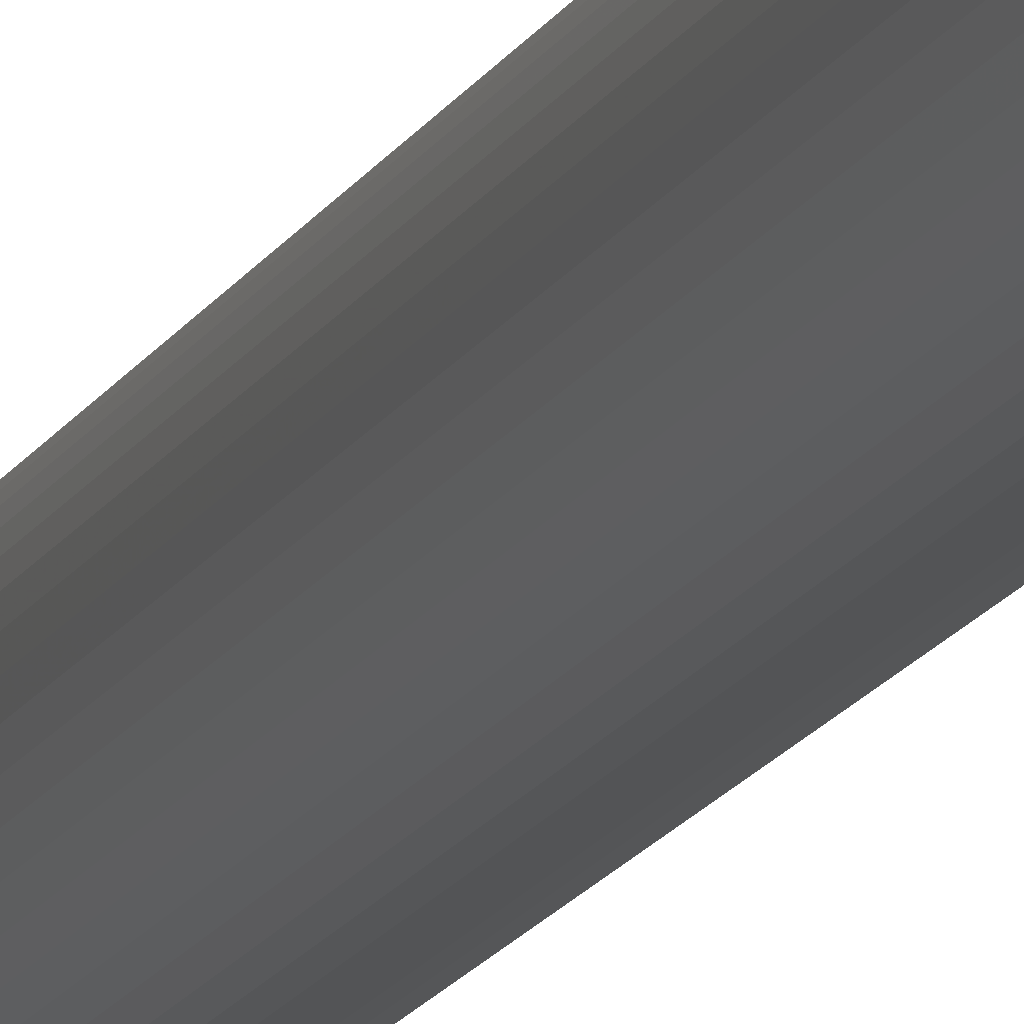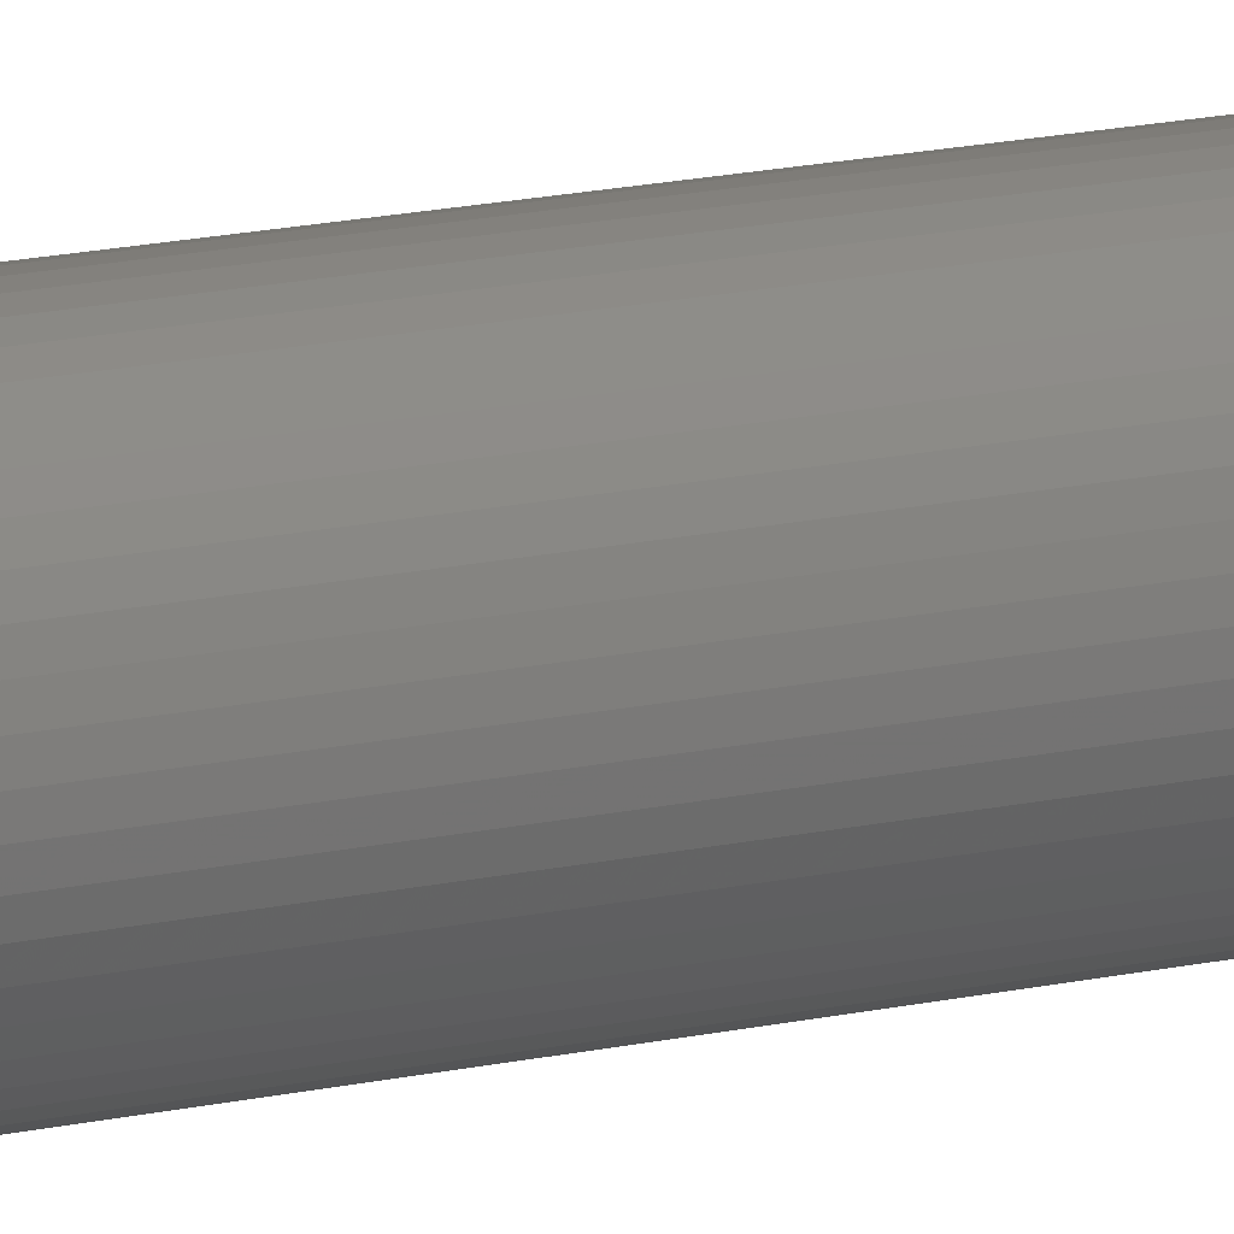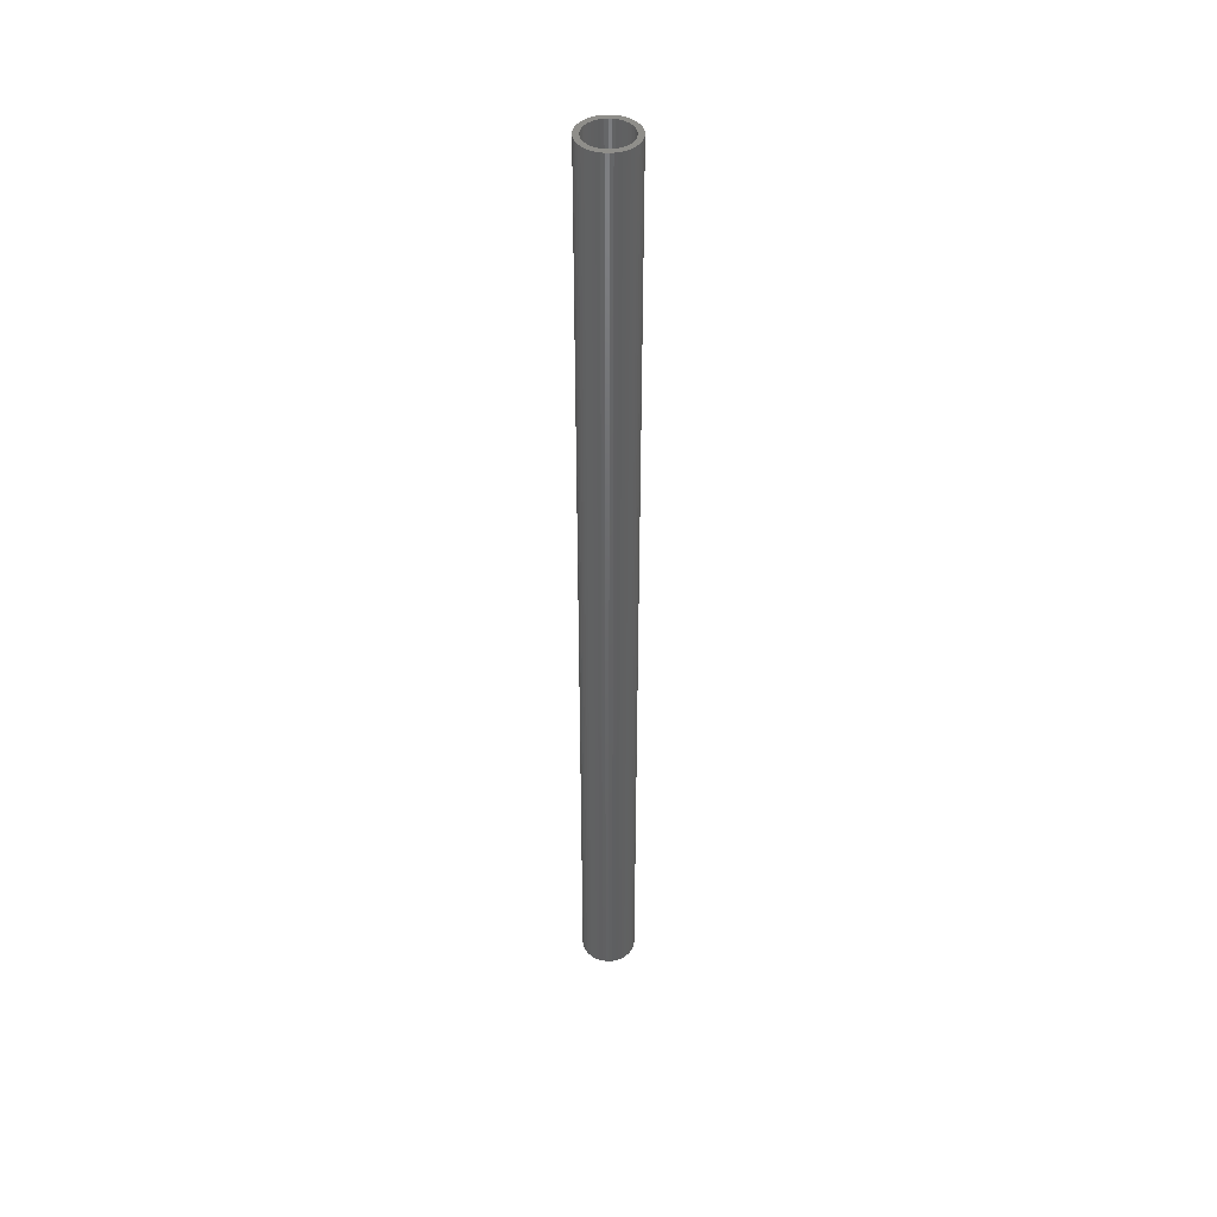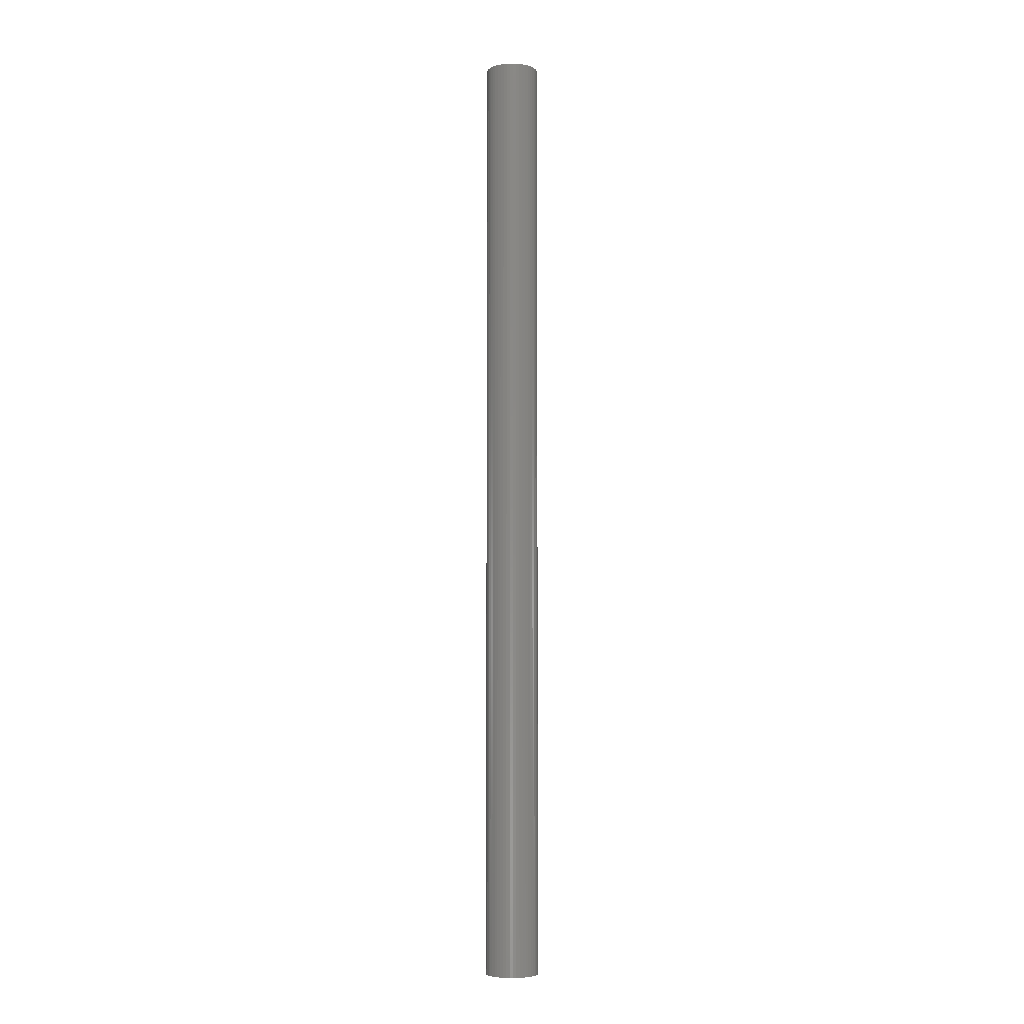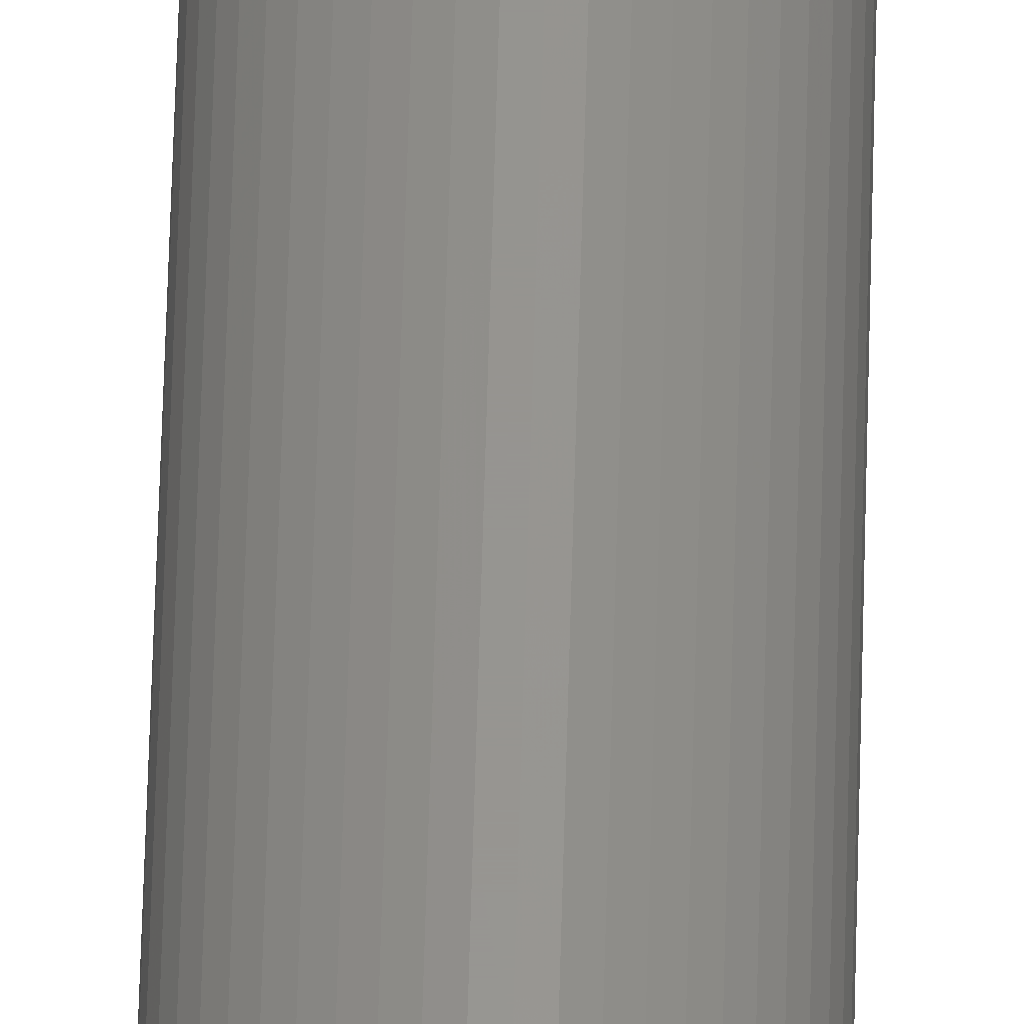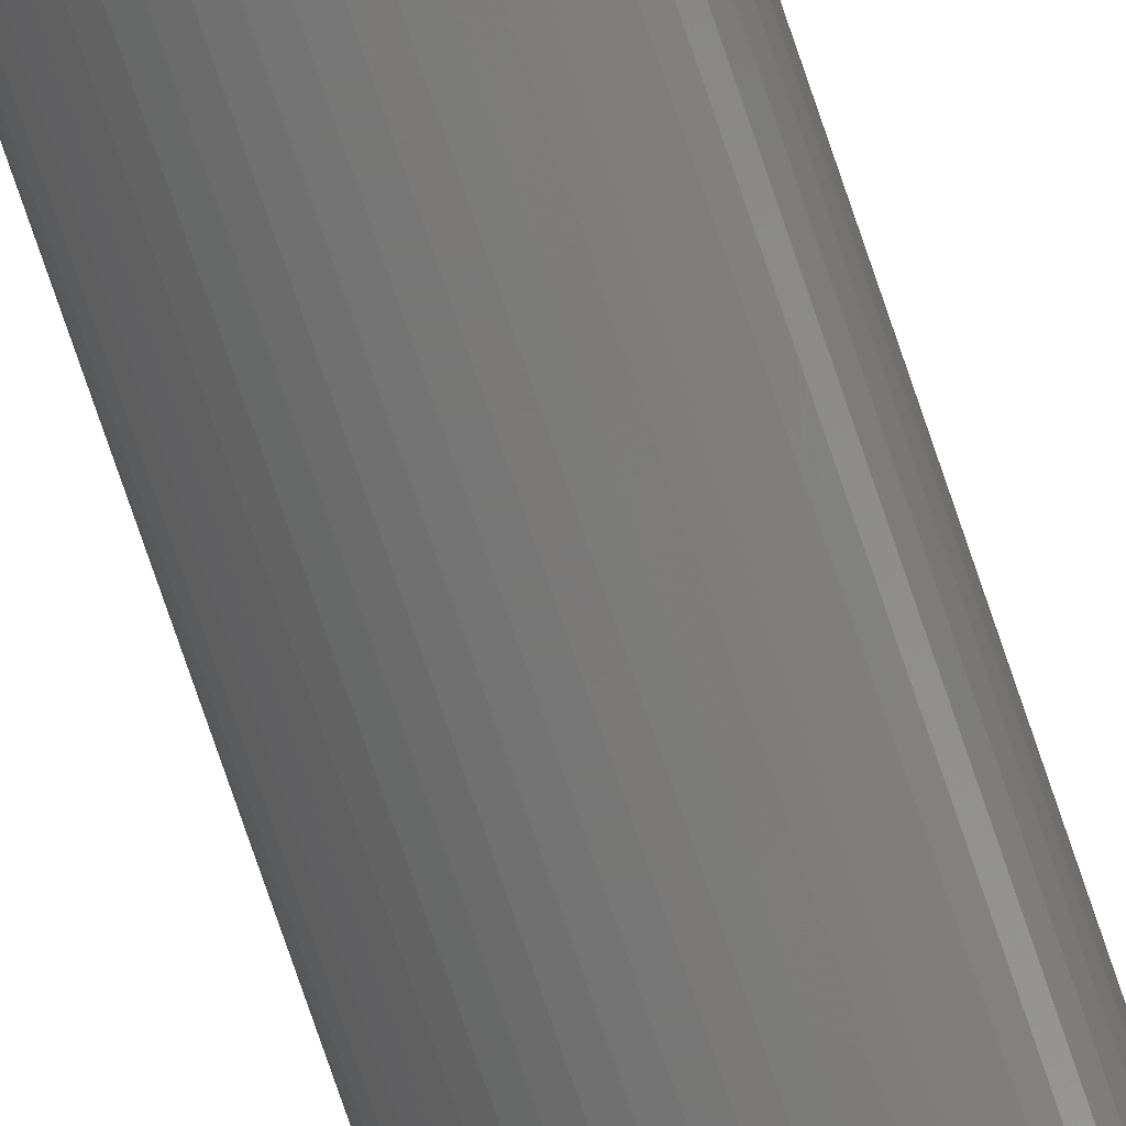
<metadata>
{"format":"stl","ext":"stl","renderer":"f3d","projection":"perspective","resolution":1024,"background":"white","views":[{"elev":-11.4,"azim":-14.5,"up":"+Y"},{"elev":9.6,"azim":-128.2,"up":"+Y"},{"elev":43.4,"azim":9.7,"up":"+Z"},{"elev":-5.4,"azim":-128.1,"up":"+Z"},{"elev":57.7,"azim":-178.5,"up":"+Y"},{"elev":-70.0,"azim":-161.8,"up":"+Y"}]}
</metadata>
<code>
# stl→obj: 200 verts, 400 faces
v 2.25 0 40
v 2.232 0.282 -40
v 2.232 0.282 40
v 2.25 0 -40
v -2.25 0 -40
v -2.232 0.282 40
v -2.232 0.282 -40
v -2.25 0 40
v 0.1413 2.246 -40
v -0.1413 2.246 40
v 0.1413 2.246 40
v -0.1413 2.246 -40
v -0.1413 -2.246 -40
v 0.1413 -2.246 40
v -0.1413 -2.246 40
v 0.1413 -2.246 -40
v 1.64 1.54 -40
v 1.434 1.734 40
v 1.64 1.54 40
v 1.434 1.734 -40
v -1.434 1.734 -40
v -1.64 1.54 40
v -1.434 1.734 40
v -1.64 1.54 -40
v -0.6953 2.14 -40
v -0.958 2.036 40
v -0.6953 2.14 40
v -0.958 2.036 -40
v 2.092 -0.8283 40
v 2.179 -0.5596 -40
v 2.179 -0.5596 40
v 2.092 -0.8283 -40
v 2.092 0.8283 40
v 1.972 1.084 -40
v 1.972 1.084 40
v 2.092 0.8283 -40
v 2.179 0.5596 -40
v 2.179 0.5596 40
v 0.958 2.036 -40
v 0.6953 2.14 40
v 0.958 2.036 40
v 0.6953 2.14 -40
v 0.4216 2.21 40
v 0.4216 2.21 -40
v 1.206 1.9 40
v 1.206 1.9 -40
v -2.092 0.8283 -40
v -1.972 1.084 40
v -1.972 1.084 -40
v -2.092 0.8283 40
v -1.82 1.323 -40
v -1.82 1.323 40
v -2.179 0.5596 -40
v -2.179 0.5596 40
v -1.206 1.9 40
v -1.206 1.9 -40
v -0.4216 2.21 40
v -0.4216 2.21 -40
v 0.4216 -2.21 40
v 0.4216 -2.21 -40
v 1.82 1.323 40
v 1.82 1.323 -40
v 1.8 0 40
v 1.786 0.2256 40
v 2.232 -0.282 40
v 1.743 0.4476 40
v 1.786 -0.2256 40
v 1.674 0.6626 40
v 1.577 0.8672 40
v 1.743 -0.4476 40
v 1.456 1.058 40
v 1.312 1.232 40
v 1.147 1.387 40
v 0.9645 1.52 40
v 0.7664 1.629 40
v 0.5562 1.712 40
v 0.3373 1.768 40
v 0.113 1.796 40
v -0.113 1.796 40
v -0.3373 1.768 40
v -0.5562 1.712 40
v -0.7664 1.629 40
v -0.9645 1.52 40
v -1.147 1.387 40
v -1.312 1.232 40
v -1.456 1.058 40
v -1.577 0.8672 40
v -1.674 0.6626 40
v -1.743 0.4476 40
v 1.674 -0.6626 40
v 1.972 -1.084 40
v 1.577 -0.8672 40
v 1.82 -1.323 40
v 1.456 -1.058 40
v 1.64 -1.54 40
v 1.312 -1.232 40
v 1.434 -1.734 40
v 1.147 -1.387 40
v 1.206 -1.9 40
v 0.9645 -1.52 40
v 0.958 -2.036 40
v 0.7664 -1.629 40
v 0.6953 -2.14 40
v 0.5562 -1.712 40
v 0.3373 -1.768 40
v 0.113 -1.796 40
v -0.113 -1.796 40
v -0.3373 -1.768 40
v -0.4216 -2.21 40
v -0.5562 -1.712 40
v -0.6953 -2.14 40
v -0.7664 -1.629 40
v -0.958 -2.036 40
v -0.9645 -1.52 40
v -1.206 -1.9 40
v -1.147 -1.387 40
v -1.434 -1.734 40
v -1.312 -1.232 40
v -1.64 -1.54 40
v -1.456 -1.058 40
v -1.82 -1.323 40
v -1.577 -0.8672 40
v -1.972 -1.084 40
v -1.674 -0.6626 40
v -2.092 -0.8283 40
v -1.743 -0.4476 40
v -2.179 -0.5596 40
v -1.786 -0.2256 40
v -2.232 -0.282 40
v -1.8 0 40
v -1.786 0.2256 40
v 2.232 -0.282 -40
v 1.972 -1.084 -40
v 1.82 -1.323 -40
v -1.64 -1.54 -40
v -1.434 -1.734 -40
v -1.972 -1.084 -40
v -2.092 -0.8283 -40
v -1.82 -1.323 -40
v 1.8 0 -40
v 1.786 -0.2256 -40
v 1.743 -0.4476 -40
v 1.786 0.2256 -40
v 1.674 -0.6626 -40
v 1.577 -0.8672 -40
v 1.743 0.4476 -40
v 1.456 -1.058 -40
v 1.64 -1.54 -40
v 1.312 -1.232 -40
v 1.434 -1.734 -40
v 1.147 -1.387 -40
v 1.206 -1.9 -40
v 0.9645 -1.52 -40
v 0.958 -2.036 -40
v 0.7664 -1.629 -40
v 0.6953 -2.14 -40
v 0.5562 -1.712 -40
v 0.3373 -1.768 -40
v 0.113 -1.796 -40
v -0.113 -1.796 -40
v -0.3373 -1.768 -40
v -0.4216 -2.21 -40
v -0.5562 -1.712 -40
v -0.6953 -2.14 -40
v -0.7664 -1.629 -40
v -0.958 -2.036 -40
v -0.9645 -1.52 -40
v -1.206 -1.9 -40
v -1.147 -1.387 -40
v -1.312 -1.232 -40
v -1.456 -1.058 -40
v -1.577 -0.8672 -40
v -1.674 -0.6626 -40
v -1.743 -0.4476 -40
v 1.674 0.6626 -40
v 1.577 0.8672 -40
v 1.456 1.058 -40
v 1.312 1.232 -40
v 1.147 1.387 -40
v 0.9645 1.52 -40
v 0.7664 1.629 -40
v 0.5562 1.712 -40
v 0.3373 1.768 -40
v 0.113 1.796 -40
v -0.113 1.796 -40
v -0.3373 1.768 -40
v -0.5562 1.712 -40
v -0.7664 1.629 -40
v -0.9645 1.52 -40
v -1.147 1.387 -40
v -1.312 1.232 -40
v -1.456 1.058 -40
v -1.577 0.8672 -40
v -1.674 0.6626 -40
v -1.743 0.4476 -40
v -1.786 0.2256 -40
v -1.8 0 -40
v -2.179 -0.5596 -40
v -1.786 -0.2256 -40
v -2.232 -0.282 -40
f 1 2 3
f 2 1 4
f 5 6 7
f 6 5 8
f 9 10 11
f 10 9 12
f 13 14 15
f 14 13 16
f 17 18 19
f 18 17 20
f 21 22 23
f 22 21 24
f 25 26 27
f 26 25 28
f 29 30 31
f 30 29 32
f 33 34 35
f 34 33 36
f 3 37 38
f 37 3 2
f 39 40 41
f 40 39 42
f 42 43 40
f 43 42 44
f 20 45 18
f 45 20 46
f 47 48 49
f 48 47 50
f 51 22 24
f 22 51 52
f 53 50 47
f 50 53 54
f 28 55 26
f 55 28 56
f 12 57 10
f 57 12 58
f 16 59 14
f 59 16 60
f 38 36 33
f 36 38 37
f 61 17 19
f 17 61 62
f 35 62 61
f 62 35 34
f 44 11 43
f 11 44 9
f 46 41 45
f 41 46 39
f 49 52 51
f 52 49 48
f 7 54 53
f 54 7 6
f 63 1 3
f 64 3 38
f 1 63 65
f 66 38 33
f 67 65 63
f 68 33 35
f 65 67 31
f 69 35 61
f 70 31 67
f 31 70 29
f 3 64 63
f 38 66 64
f 33 68 66
f 71 61 19
f 35 69 68
f 61 71 69
f 72 19 18
f 19 72 71
f 73 18 45
f 18 73 72
f 45 74 73
f 41 74 45
f 41 75 74
f 40 75 41
f 40 76 75
f 43 76 40
f 43 77 76
f 11 77 43
f 11 78 77
f 11 79 78
f 10 79 11
f 10 80 79
f 57 80 10
f 57 81 80
f 27 81 57
f 27 82 81
f 26 82 27
f 26 83 82
f 55 83 26
f 83 55 84
f 23 84 55
f 84 23 85
f 22 85 23
f 85 22 86
f 52 86 22
f 86 52 87
f 48 87 52
f 87 48 88
f 88 50 89
f 50 88 48
f 90 29 70
f 29 90 91
f 92 91 90
f 91 92 93
f 94 93 92
f 93 94 95
f 96 95 94
f 95 96 97
f 98 97 96
f 97 98 99
f 100 99 98
f 100 101 99
f 102 101 100
f 102 103 101
f 104 103 102
f 104 59 103
f 105 59 104
f 105 14 59
f 106 14 105
f 107 14 106
f 107 15 14
f 108 15 107
f 108 109 15
f 110 109 108
f 110 111 109
f 112 111 110
f 112 113 111
f 114 113 112
f 115 114 116
f 114 115 113
f 117 116 118
f 116 117 115
f 119 118 120
f 121 120 122
f 118 119 117
f 123 122 124
f 125 124 126
f 127 126 128
f 120 121 119
f 129 128 130
f 54 89 50
f 89 54 131
f 122 123 121
f 6 131 54
f 124 125 123
f 131 6 130
f 126 127 125
f 8 130 6
f 128 129 127
f 130 8 129
f 56 23 55
f 23 56 21
f 58 27 57
f 27 58 25
f 65 4 1
f 4 65 132
f 93 133 91
f 133 93 134
f 31 132 65
f 132 31 30
f 135 117 119
f 117 135 136
f 137 125 138
f 125 137 123
f 135 121 139
f 121 135 119
f 140 4 132
f 141 132 30
f 4 140 2
f 142 30 32
f 143 2 140
f 144 32 133
f 2 143 37
f 145 133 134
f 146 37 143
f 37 146 36
f 132 141 140
f 30 142 141
f 32 144 142
f 147 134 148
f 133 145 144
f 134 147 145
f 149 148 150
f 148 149 147
f 151 150 152
f 150 151 149
f 152 153 151
f 154 153 152
f 154 155 153
f 156 155 154
f 156 157 155
f 60 157 156
f 60 158 157
f 16 158 60
f 16 159 158
f 16 160 159
f 13 160 16
f 13 161 160
f 162 161 13
f 162 163 161
f 164 163 162
f 164 165 163
f 166 165 164
f 166 167 165
f 168 167 166
f 167 168 169
f 136 169 168
f 169 136 170
f 135 170 136
f 170 135 171
f 139 171 135
f 171 139 172
f 137 172 139
f 172 137 173
f 173 138 174
f 138 173 137
f 175 36 146
f 36 175 34
f 176 34 175
f 34 176 62
f 177 62 176
f 62 177 17
f 178 17 177
f 17 178 20
f 179 20 178
f 20 179 46
f 180 46 179
f 180 39 46
f 181 39 180
f 181 42 39
f 182 42 181
f 182 44 42
f 183 44 182
f 183 9 44
f 184 9 183
f 185 9 184
f 185 12 9
f 186 12 185
f 186 58 12
f 187 58 186
f 187 25 58
f 188 25 187
f 188 28 25
f 189 28 188
f 56 189 190
f 189 56 28
f 21 190 191
f 190 21 56
f 24 191 192
f 51 192 193
f 191 24 21
f 49 193 194
f 47 194 195
f 53 195 196
f 192 51 24
f 7 196 197
f 198 174 138
f 174 198 199
f 193 49 51
f 200 199 198
f 194 47 49
f 199 200 197
f 195 53 47
f 5 197 200
f 196 7 53
f 197 5 7
f 152 97 99
f 97 152 150
f 91 32 29
f 32 91 133
f 138 127 198
f 127 138 125
f 95 134 93
f 134 95 148
f 154 99 101
f 99 154 152
f 156 101 103
f 101 156 154
f 60 103 59
f 103 60 156
f 162 15 109
f 15 162 13
f 168 113 115
f 113 168 166
f 139 123 137
f 123 139 121
f 198 129 200
f 129 198 127
f 200 8 5
f 8 200 129
f 150 95 97
f 95 150 148
f 164 109 111
f 109 164 162
f 166 111 113
f 111 166 164
f 136 115 117
f 115 136 168
f 140 64 143
f 64 140 63
f 130 196 131
f 196 130 197
f 185 78 79
f 78 185 184
f 159 107 106
f 107 159 160
f 179 72 73
f 72 179 178
f 191 84 85
f 84 191 190
f 188 81 82
f 81 188 187
f 147 92 145
f 92 147 94
f 175 69 176
f 69 175 68
f 143 66 146
f 66 143 64
f 182 75 76
f 75 182 181
f 183 76 77
f 76 183 182
f 180 73 74
f 73 180 179
f 88 193 87
f 193 88 194
f 89 194 88
f 194 89 195
f 187 80 81
f 80 187 186
f 158 106 105
f 106 158 159
f 155 104 102
f 104 155 157
f 146 68 175
f 68 146 66
f 177 72 178
f 72 177 71
f 176 71 177
f 71 176 69
f 184 77 78
f 77 184 183
f 181 74 75
f 74 181 180
f 87 192 86
f 192 87 193
f 86 191 85
f 191 86 192
f 131 195 89
f 195 131 196
f 189 82 83
f 82 189 188
f 190 83 84
f 83 190 189
f 186 79 80
f 79 186 185
f 141 63 140
f 63 141 67
f 149 98 96
f 98 149 151
f 142 67 141
f 67 142 70
f 122 173 124
f 173 122 172
f 145 90 144
f 90 145 92
f 149 94 147
f 94 149 96
f 161 110 108
f 110 161 163
f 118 171 120
f 171 118 170
f 124 174 126
f 174 124 173
f 157 105 104
f 105 157 158
f 151 100 98
f 100 151 153
f 153 102 100
f 102 153 155
f 144 70 142
f 70 144 90
f 160 108 107
f 108 160 161
f 163 112 110
f 112 163 165
f 167 116 114
f 116 167 169
f 169 118 116
f 118 169 170
f 126 199 128
f 199 126 174
f 128 197 130
f 197 128 199
f 165 114 112
f 114 165 167
f 120 172 122
f 172 120 171

</code>
